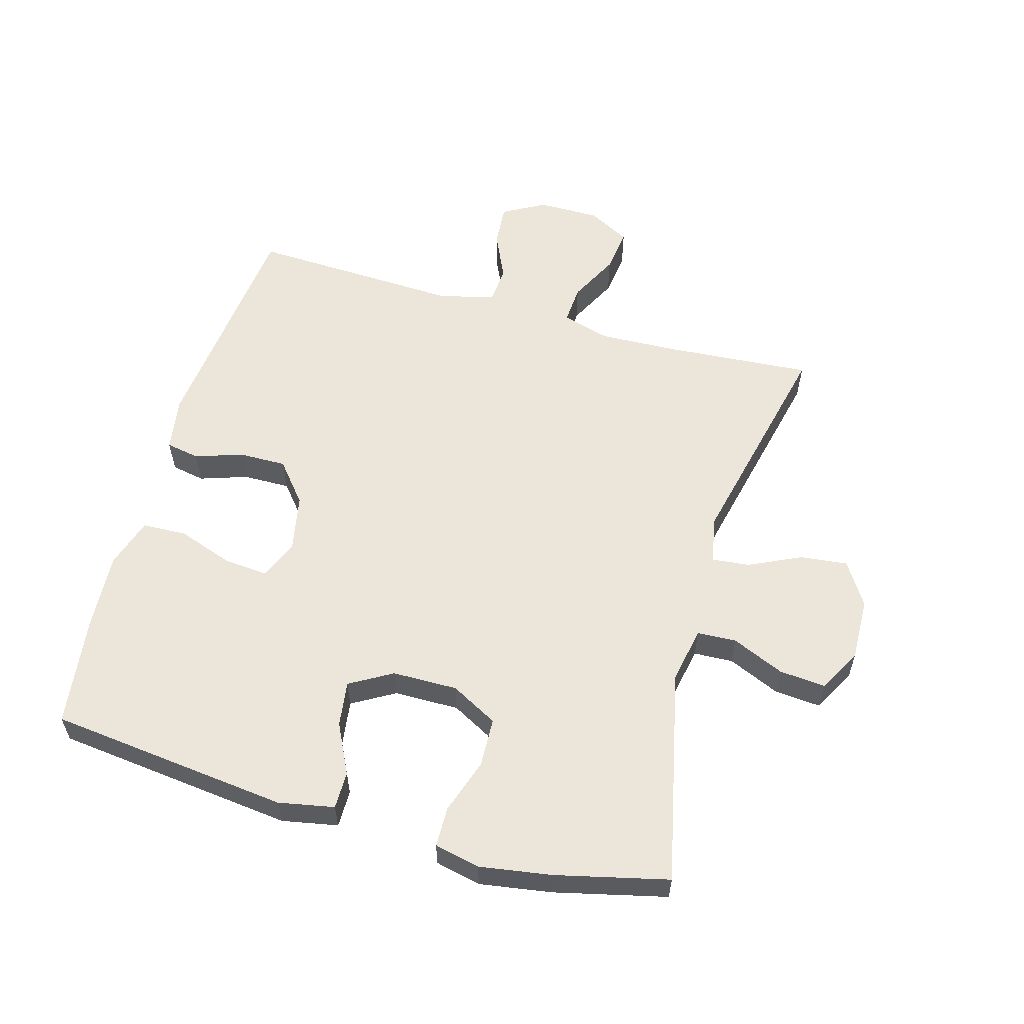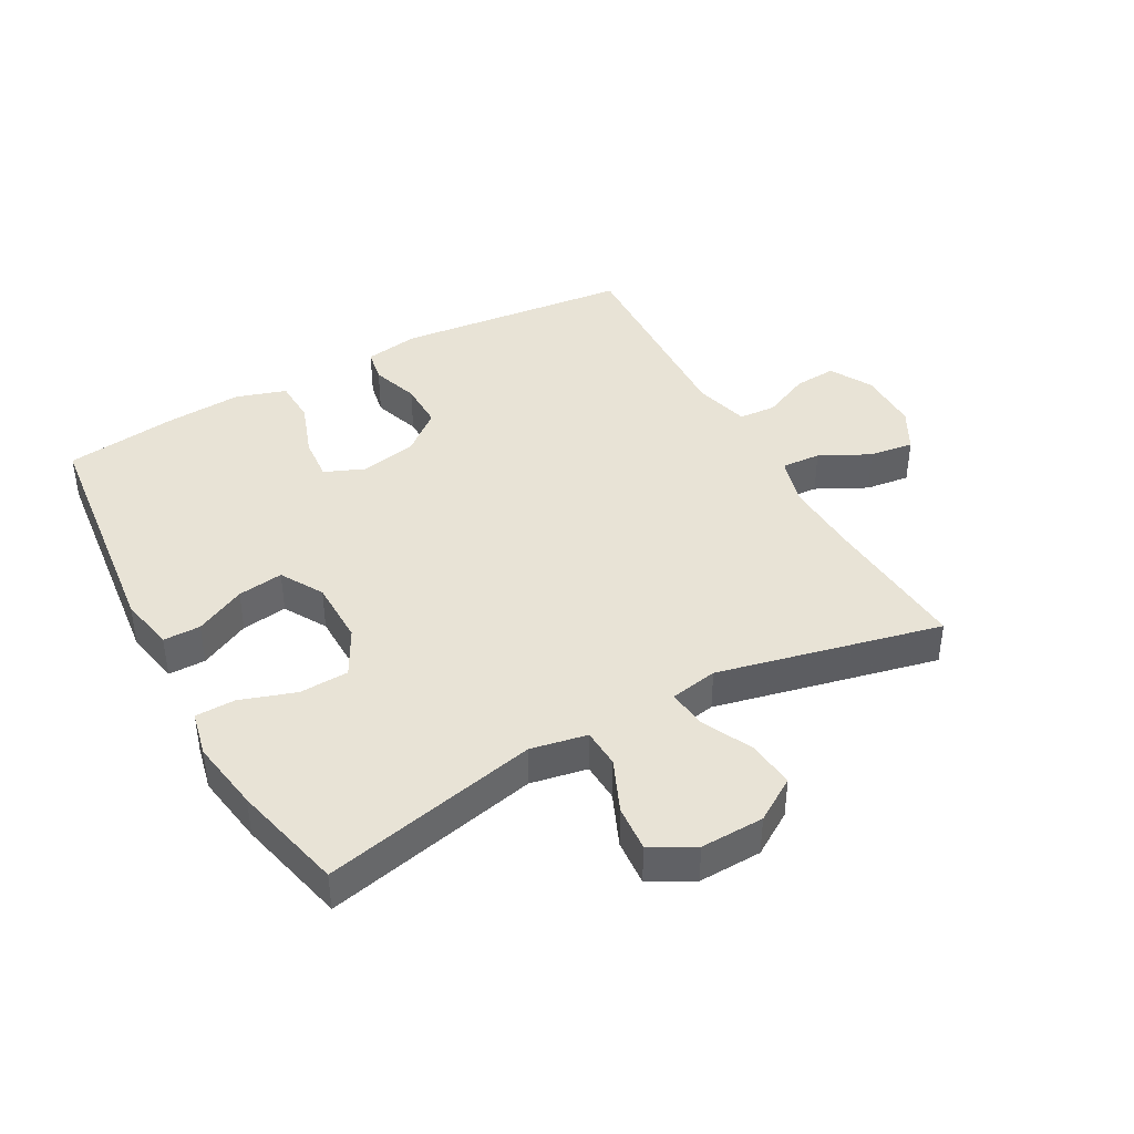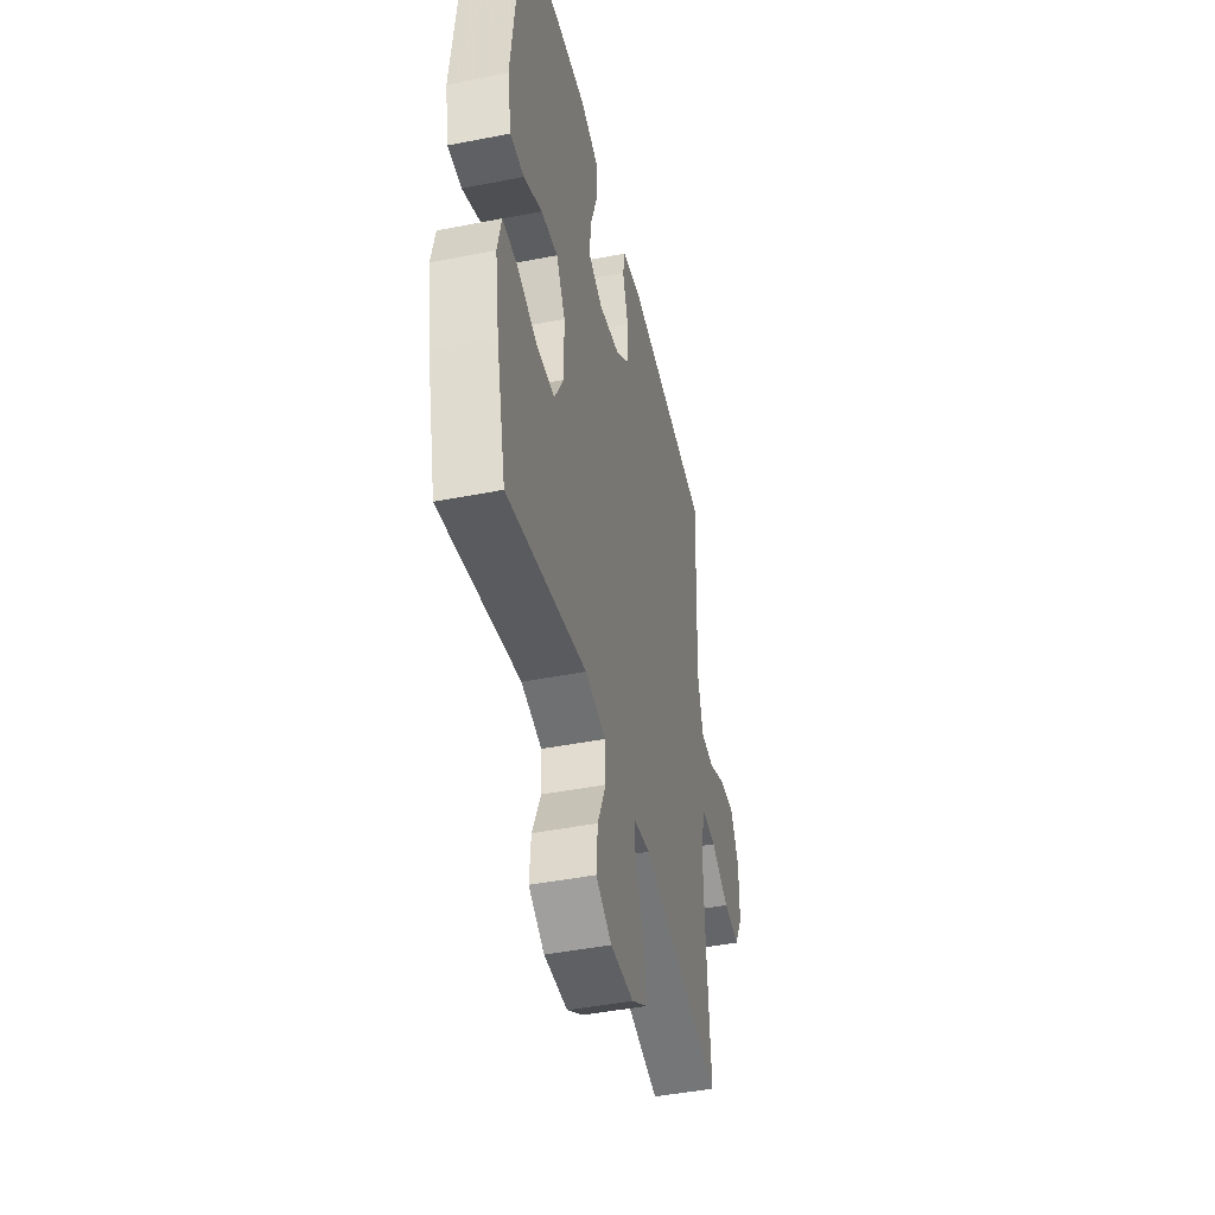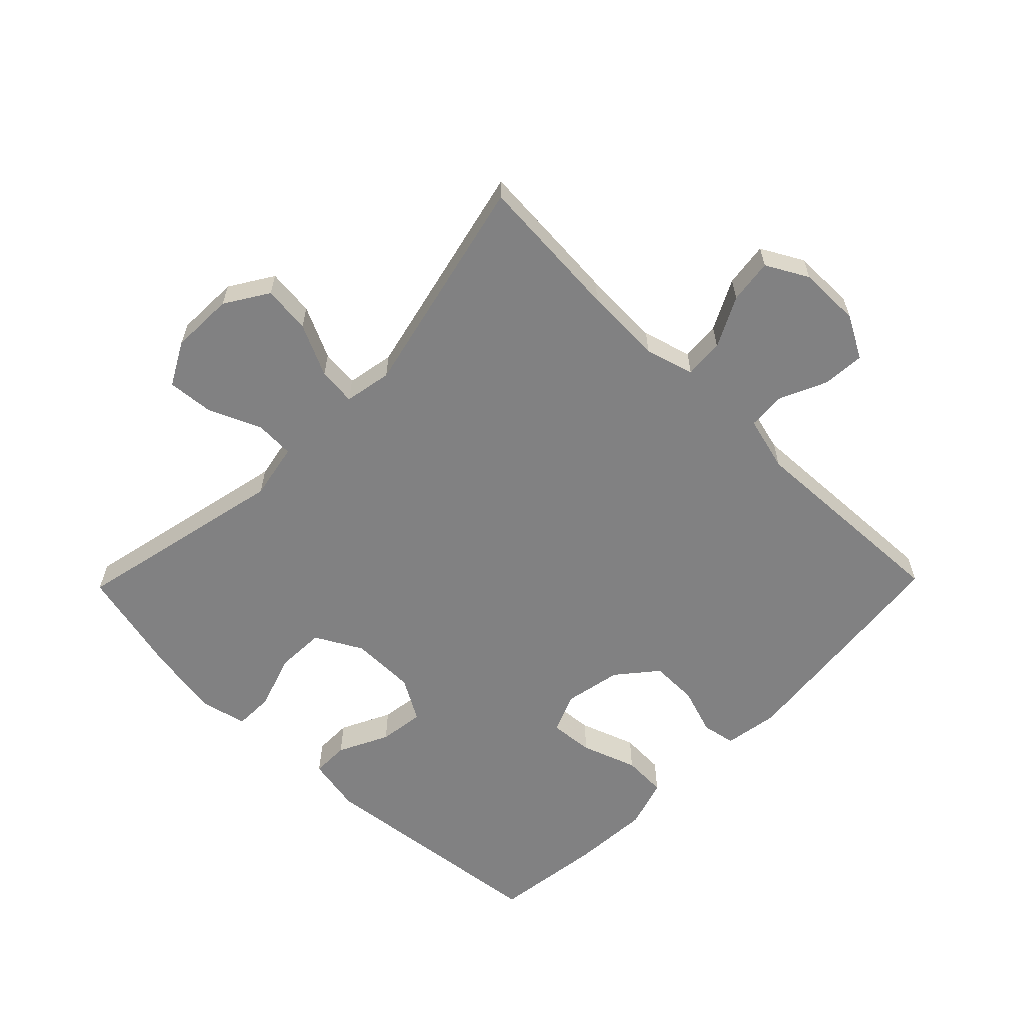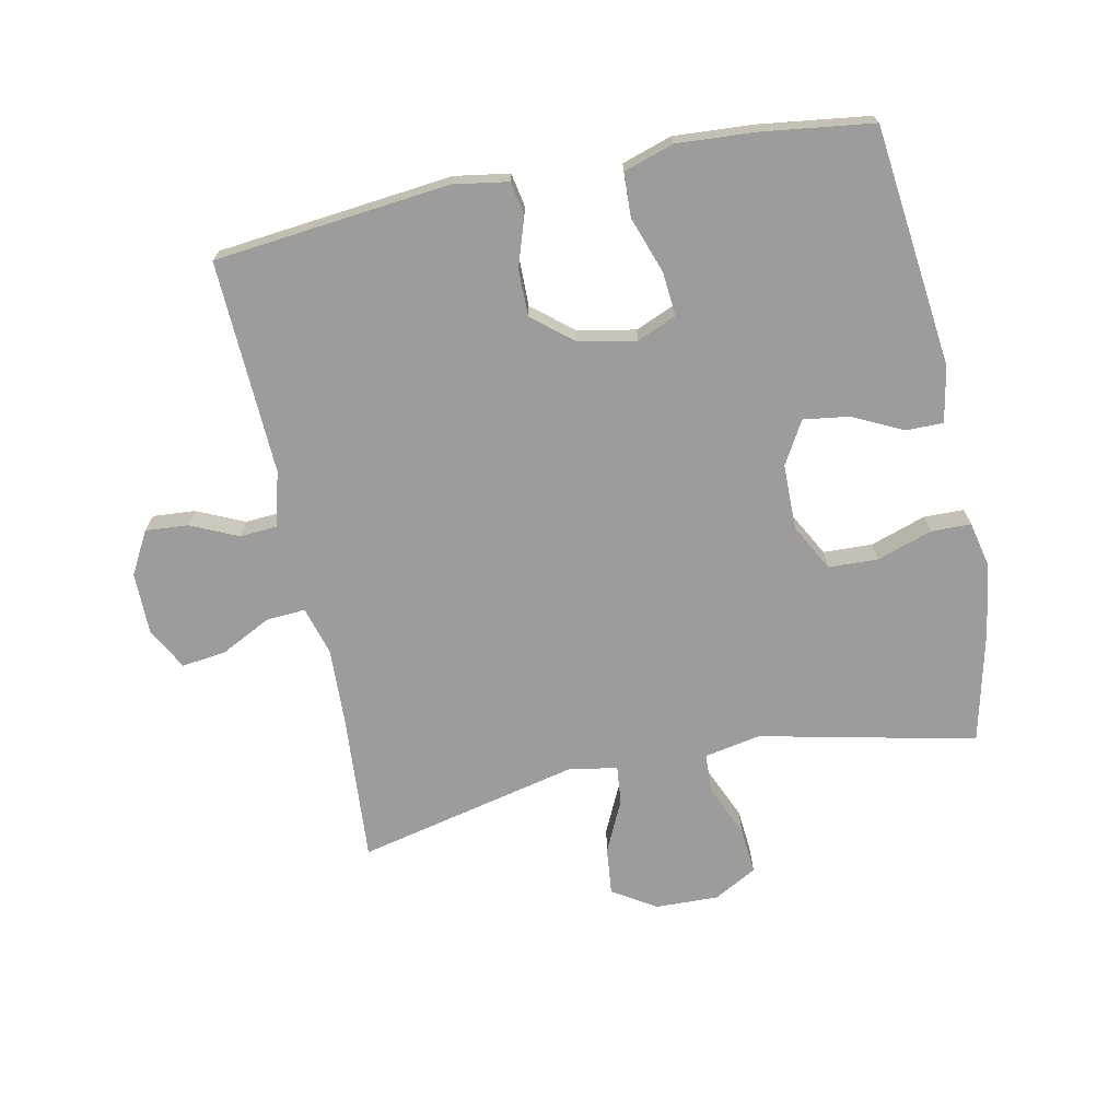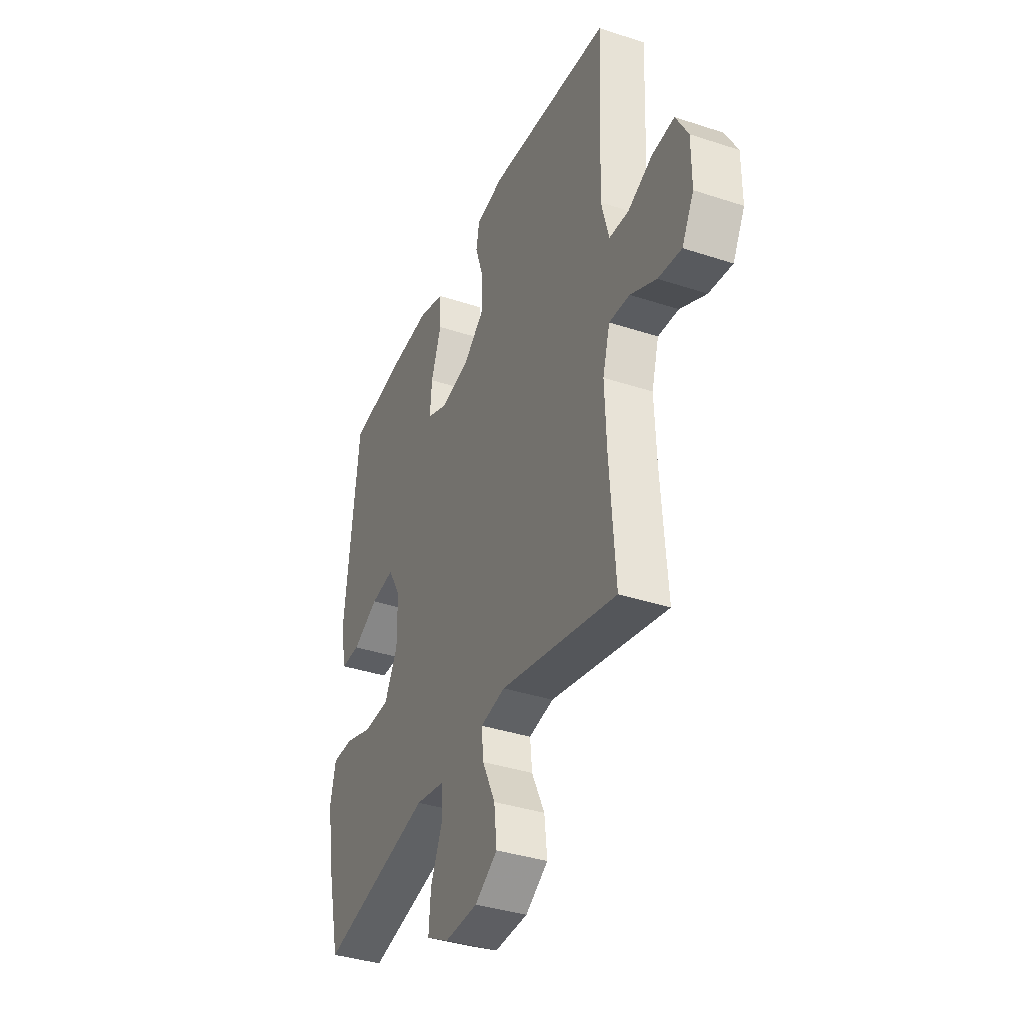
<metadata>
{"format":"obj","ext":"obj","renderer":"f3d","projection":"perspective","resolution":1024,"background":"white","views":[{"elev":57.6,"azim":105.8,"up":"+Y"},{"elev":41.4,"azim":151.1,"up":"+Y"},{"elev":-44.6,"azim":102.9,"up":"+Z"},{"elev":-60.5,"azim":-134.3,"up":"+Y"},{"elev":-70.2,"azim":11.7,"up":"+Y"},{"elev":-37.5,"azim":-112.9,"up":"+Z"}]}
</metadata>
<code>
v -0.5 0.07 0.5
v -0.129 0.07 0.539
v -0.043 0.07 0.525
v -0.033 0.07 0.472
v -0.058 0.07 0.397
v -0.059 0.07 0.322
v 0.004 0.07 0.27
v 0.095 0.07 0.252
v 0.157 0.07 0.278
v 0.151 0.07 0.348
v 0.12 0.07 0.436
v 0.123 0.07 0.506
v 0.202 0.07 0.531
v 0.325 0.07 0.523
v 0.5 0.07 0.5
v 0.543 0.07 0.12
v 0.526 0.07 0.032
v 0.467 0.07 0.032
v 0.388 0.07 0.071
v 0.316 0.07 0.081
v 0.277 0.07 0.014
v 0.276 0.07 -0.089
v 0.316 0.07 -0.163
v 0.394 0.07 -0.166
v 0.481 0.07 -0.137
v 0.544 0.07 -0.138
v 0.56 0.07 -0.21
v 0.542 0.07 -0.324
v 0.5 0.07 -0.5
v 0.16 0.07 -0.425
v 0.071 0.07 -0.442
v 0.068 0.07 -0.504
v 0.104 0.07 -0.587
v 0.11 0.07 -0.66
v 0.042 0.07 -0.697
v -0.058 0.07 -0.694
v -0.126 0.07 -0.651
v -0.118 0.07 -0.576
v -0.079 0.07 -0.494
v -0.073 0.07 -0.434
v -0.148 0.07 -0.42
v -0.5 0.07 -0.5
v -0.483 0.07 -0.268
v -0.478 0.07 -0.144
v -0.5 0.07 -0.067
v -0.562 0.07 -0.071
v -0.641 0.07 -0.111
v -0.711 0.07 -0.12
v -0.747 0.07 -0.054
v -0.747 0.07 0.044
v -0.71 0.07 0.111
v -0.643 0.07 0.106
v -0.568 0.07 0.072
v -0.509 0.07 0.076
v -0.486 0.07 0.163
v -0.5 0 0.5
v -0.129 0 0.539
v -0.043 0 0.525
v -0.033 0 0.472
v -0.058 0 0.397
v -0.059 0 0.322
v 0.004 0 0.27
v 0.095 0 0.252
v 0.157 0 0.278
v 0.151 0 0.348
v 0.12 0 0.436
v 0.123 0 0.506
v 0.202 0 0.531
v 0.325 0 0.523
v 0.5 0 0.5
v 0.543 0 0.12
v 0.526 0 0.032
v 0.467 0 0.032
v 0.388 0 0.071
v 0.316 0 0.081
v 0.277 0 0.014
v 0.276 0 -0.089
v 0.316 0 -0.163
v 0.394 0 -0.166
v 0.481 0 -0.137
v 0.544 0 -0.138
v 0.56 0 -0.21
v 0.542 0 -0.324
v 0.5 0 -0.5
v 0.16 0 -0.425
v 0.071 0 -0.442
v 0.068 0 -0.504
v 0.104 0 -0.587
v 0.11 0 -0.66
v 0.042 0 -0.697
v -0.058 0 -0.694
v -0.126 0 -0.651
v -0.118 0 -0.576
v -0.079 0 -0.494
v -0.073 0 -0.434
v -0.148 0 -0.42
v -0.5 0 -0.5
v -0.483 0 -0.268
v -0.478 0 -0.144
v -0.5 0 -0.067
v -0.562 0 -0.071
v -0.641 0 -0.111
v -0.711 0 -0.12
v -0.747 0 -0.054
v -0.747 0 0.044
v -0.71 0 0.111
v -0.643 0 0.106
v -0.568 0 0.072
v -0.509 0 0.076
v -0.486 0 0.163
f 51 52 53
f 50 51 53
f 49 50 53
f 48 49 53
f 47 48 53
f 46 47 53
f 45 46 53 54
f 44 45 54 55
f 41 42 43
f 40 41 43 44
f 37 38 39
f 36 37 39
f 35 36 39
f 34 35 39
f 33 34 39
f 32 33 39
f 31 32 39 40
f 40 44 55
f 31 40 55
f 30 31 55
f 28 29 30
f 27 28 30
f 26 27 30
f 25 26 30
f 24 25 30
f 17 18 19
f 16 17 19
f 15 16 19
f 14 15 19
f 13 14 19
f 12 13 19
f 11 12 19
f 10 11 19
f 9 10 19 20
f 8 9 20 21
f 3 4 5
f 2 3 5
f 1 2 5
f 55 1 5
f 55 5 6
f 30 55 6 7
f 23 24 30
f 22 23 30 7
f 7 8 21 22
f 108 107 106
f 108 106 105
f 108 105 104
f 108 104 103
f 108 103 102
f 108 102 101
f 109 108 101 100
f 110 109 100 99
f 98 97 96
f 99 98 96 95
f 94 93 92
f 94 92 91
f 94 91 90
f 94 90 89
f 94 89 88
f 94 88 87
f 95 94 87 86
f 110 99 95
f 110 95 86
f 110 86 85
f 85 84 83
f 85 83 82
f 85 82 81
f 85 81 80
f 85 80 79
f 74 73 72
f 74 72 71
f 74 71 70
f 74 70 69
f 74 69 68
f 74 68 67
f 74 67 66
f 74 66 65
f 75 74 65 64
f 76 75 64 63
f 60 59 58
f 60 58 57
f 60 57 56
f 60 56 110
f 61 60 110
f 62 61 110 85
f 85 79 78
f 62 85 78 77
f 77 76 63 62
f 1 56 57 2
f 2 57 58 3
f 3 58 59 4
f 4 59 60 5
f 5 60 61 6
f 6 61 62 7
f 7 62 63 8
f 8 63 64 9
f 9 64 65 10
f 10 65 66 11
f 11 66 67 12
f 12 67 68 13
f 13 68 69 14
f 14 69 70 15
f 15 70 71 16
f 16 71 72 17
f 17 72 73 18
f 18 73 74 19
f 19 74 75 20
f 20 75 76 21
f 21 76 77 22
f 22 77 78 23
f 23 78 79 24
f 24 79 80 25
f 25 80 81 26
f 26 81 82 27
f 27 82 83 28
f 28 83 84 29
f 29 84 85 30
f 30 85 86 31
f 31 86 87 32
f 32 87 88 33
f 33 88 89 34
f 34 89 90 35
f 35 90 91 36
f 36 91 92 37
f 37 92 93 38
f 38 93 94 39
f 39 94 95 40
f 40 95 96 41
f 41 96 97 42
f 42 97 98 43
f 43 98 99 44
f 44 99 100 45
f 45 100 101 46
f 46 101 102 47
f 47 102 103 48
f 48 103 104 49
f 49 104 105 50
f 50 105 106 51
f 51 106 107 52
f 52 107 108 53
f 53 108 109 54
f 54 109 110 55
f 55 110 56 1

</code>
